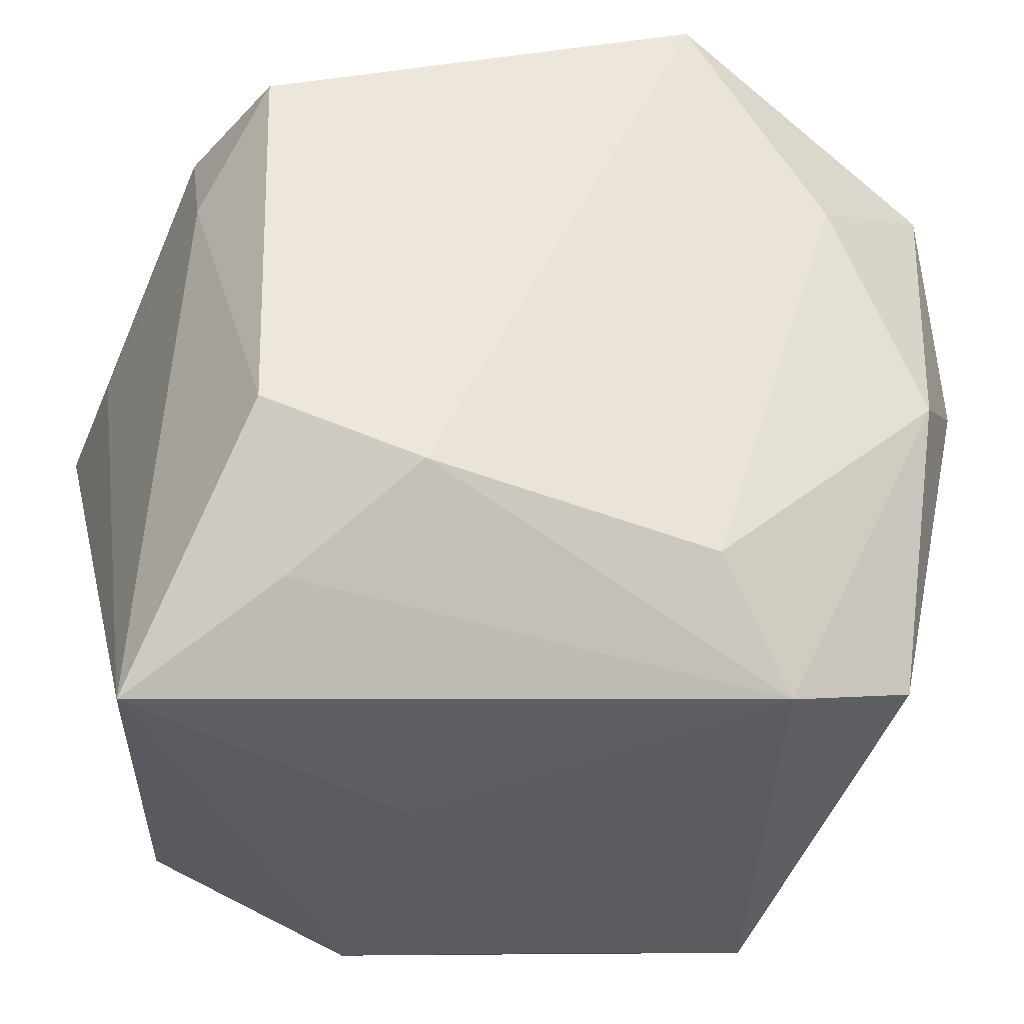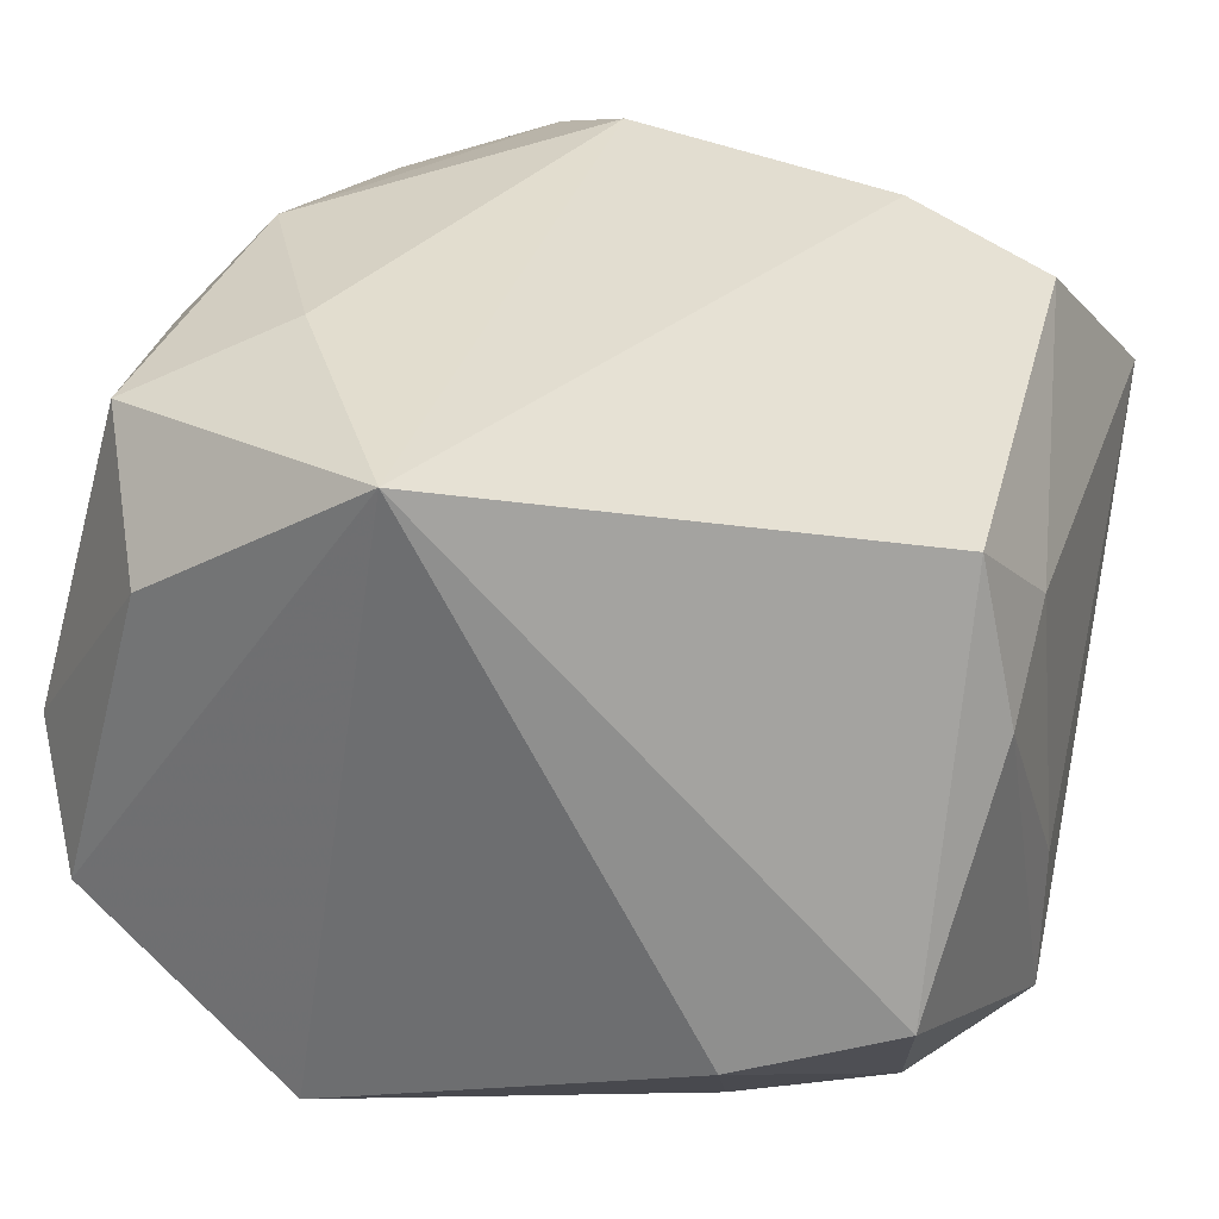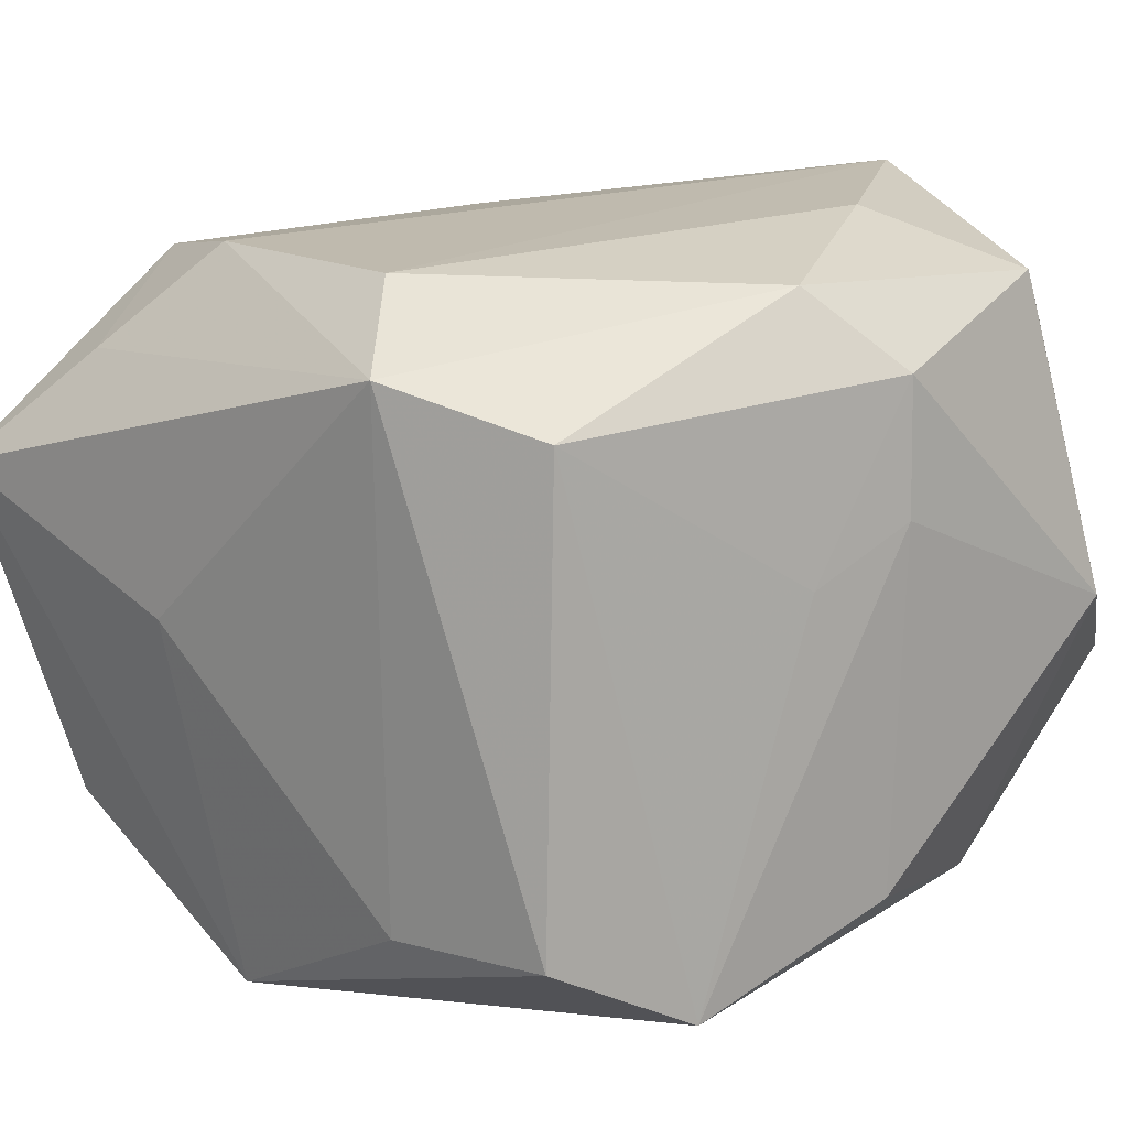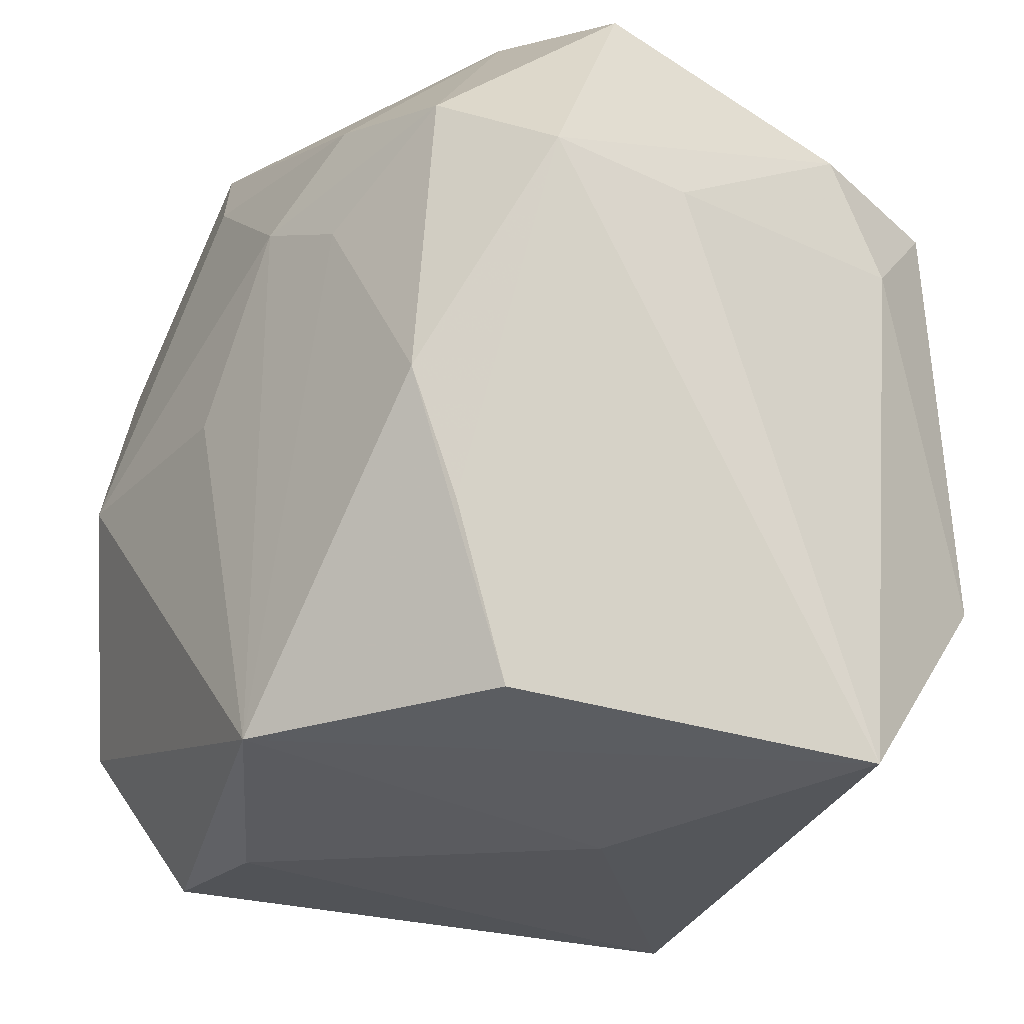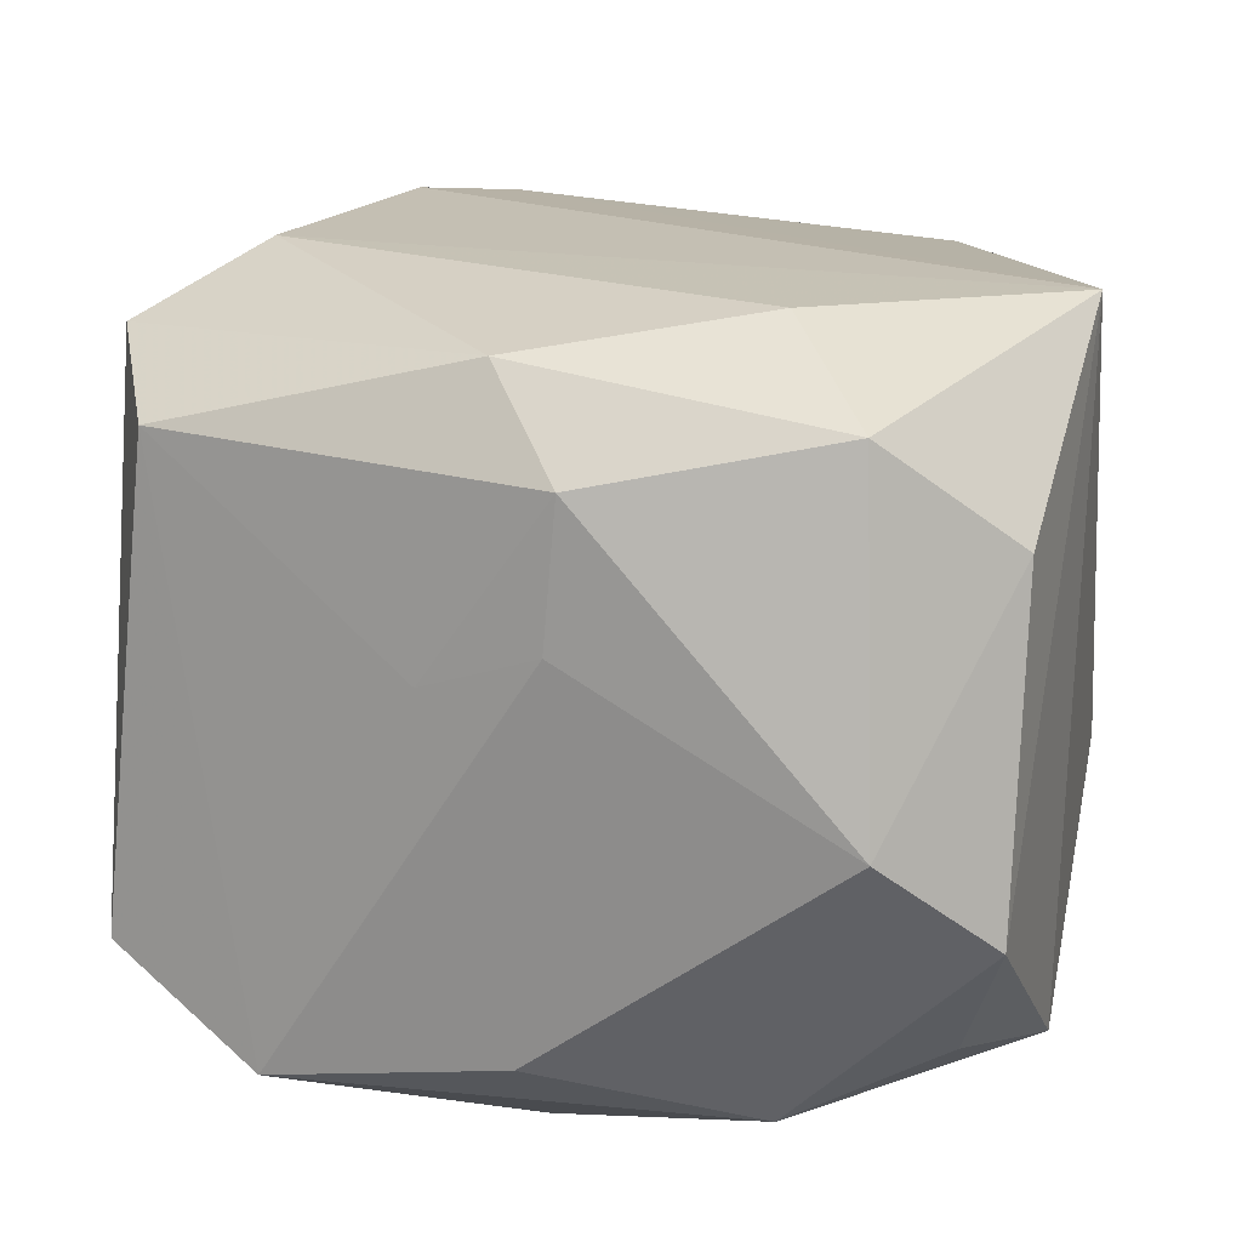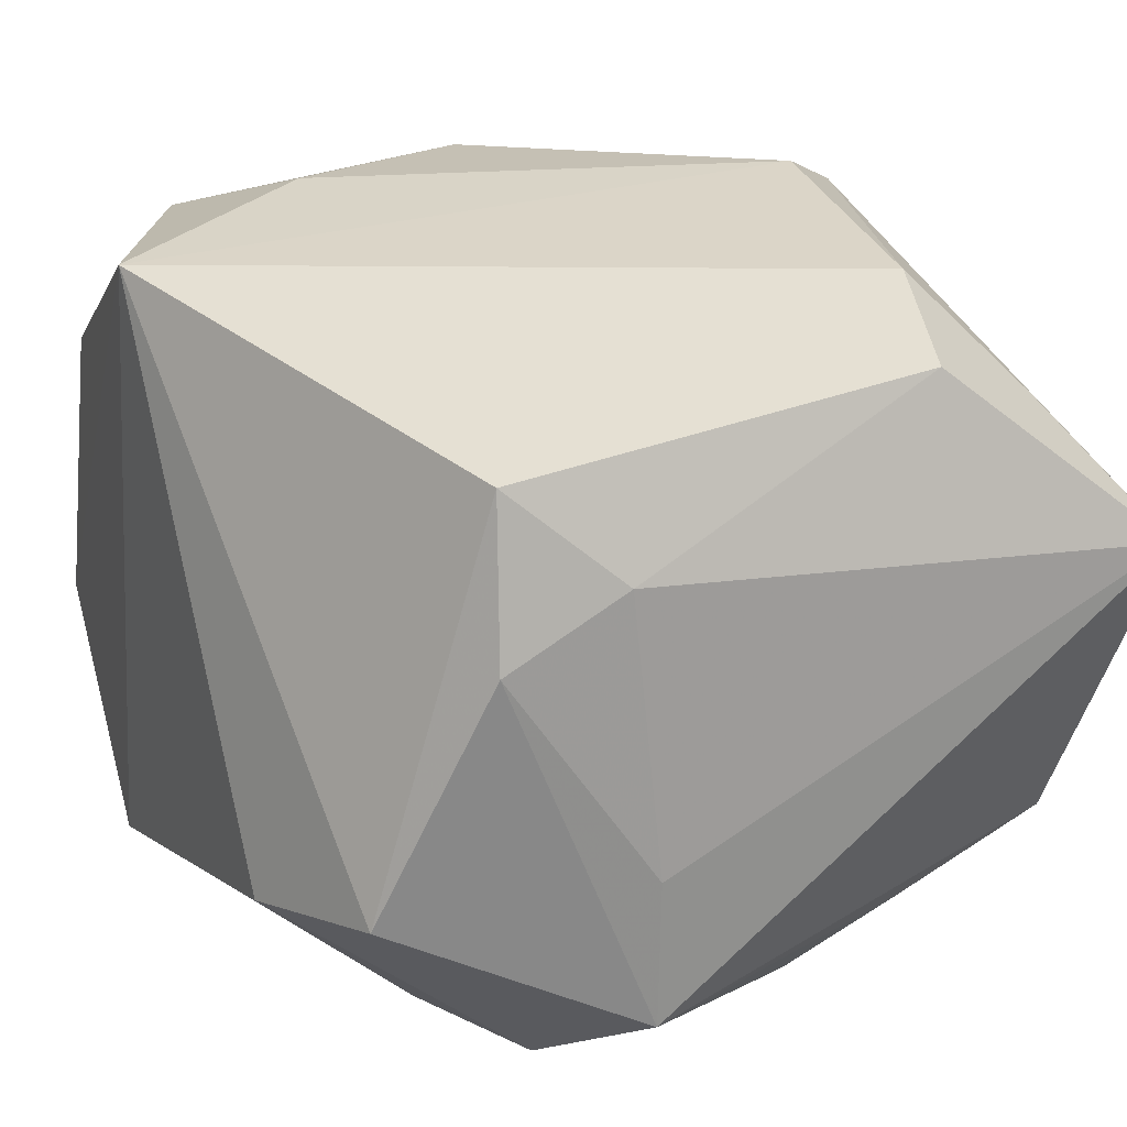
<metadata>
{"format":"obj","ext":"obj","renderer":"f3d","projection":"perspective","resolution":1024,"background":"white","views":[{"elev":-38.1,"azim":-21.2,"up":"+Y"},{"elev":32.8,"azim":-164.6,"up":"+Z"},{"elev":19.8,"azim":44.0,"up":"+Z"},{"elev":-28.5,"azim":-124.9,"up":"+Y"},{"elev":22.5,"azim":102.9,"up":"+Z"},{"elev":24.7,"azim":-116.9,"up":"+Z"}]}
</metadata>
<code>
v 0.01326 0.0113 0.02313
v -0.0272 0.007486 -0.006412
v 0.01939 -0.02099 0.0166
v 0.02007 -0.002361 0.02178
v 0.02134 -0.02368 -0.01211
v 0.02428 -0.01454 -0.01769
v 0.02206 0.01293 -0.01811
v -0.01112 0.01559 -0.02084
v 0.02359 0.02447 -0.006027
v -0.0258 0.008717 0.01102
v -0.02266 0.02291 -0.007826
v 0.01067 -0.02516 -0.01328
v -0.0193 -0.02101 0.01445
v -0.0256 0.0164 0.007385
v -0.02272 -0.01208 0.01883
v -0.01297 0.02594 -0.01019
v 0.01008 -0.02514 0.01905
v -0.02657 -0.02638 0.00684
v 0.02419 -0.005334 0.005642
v -0.02719 0.007652 -0.01578
v -0.02321 0.01535 0.01705
v -0.01907 -0.0056 -0.02044
v 0.02472 0.002136 0.01673
v 0.01053 0.02594 -0.01754
v 0.005231 0.01876 -0.02069
v 0.02604 2.312e-05 -0.01444
v 0.02212 0.01663 0.01972
v 0.02544 0.001576 0.008402
v 0.01594 -0.0007046 -0.02316
v -0.02056 0.01226 -0.02002
v 0.01836 0.02433 0.01315
v -0.01327 -0.01565 0.02111
v -0.01192 0.007001 -0.0219
v 0.004246 -0.0186 0.02263
v 0.01918 0.02197 -0.0142
v -0.005625 0.01006 -0.02285
v -0.003853 -0.02391 -0.02185
v -0.007253 -0.02659 0.001508
v 0.02745 0.01813 5.285e-05
v -0.01898 -0.02408 -0.01377
v 0.004188 0.02594 0.02246
v -0.01932 -0.01341 -0.01742
v 0.001162 -0.0008973 -0.02316
f 21 15 41
f 6 3 5
f 5 37 6
f 6 37 29
f 31 9 41
f 41 27 31
f 39 9 31
f 31 27 39
f 19 3 6
f 6 28 19
f 3 19 23
f 23 19 28
f 39 27 23
f 23 28 39
f 11 30 20
f 16 30 11
f 41 16 11
f 11 21 41
f 15 21 10
f 41 15 32
f 32 34 41
f 1 27 41
f 41 34 1
f 34 32 17
f 17 5 3
f 42 40 20
f 18 37 38
f 18 40 37
f 38 17 18
f 15 10 18
f 20 40 18
f 38 37 12
f 37 5 12
f 12 17 38
f 5 17 12
f 8 30 16
f 39 28 26
f 26 28 6
f 7 9 39
f 39 26 7
f 6 29 7
f 7 26 6
f 14 11 20
f 21 11 14
f 14 10 21
f 4 1 34
f 4 17 3
f 34 17 4
f 27 1 4
f 3 23 4
f 4 23 27
f 37 40 22
f 40 42 22
f 20 30 22
f 22 42 20
f 13 17 32
f 13 18 17
f 13 32 15
f 15 18 13
f 25 29 36
f 36 8 25
f 30 8 36
f 9 7 35
f 24 29 25
f 24 7 29
f 24 35 7
f 9 35 24
f 24 8 16
f 25 8 24
f 24 16 41
f 41 9 24
f 2 14 20
f 10 14 2
f 20 18 2
f 2 18 10
f 43 29 37
f 37 36 43
f 43 36 29
f 33 22 30
f 30 36 33
f 37 22 33
f 33 36 37

</code>
